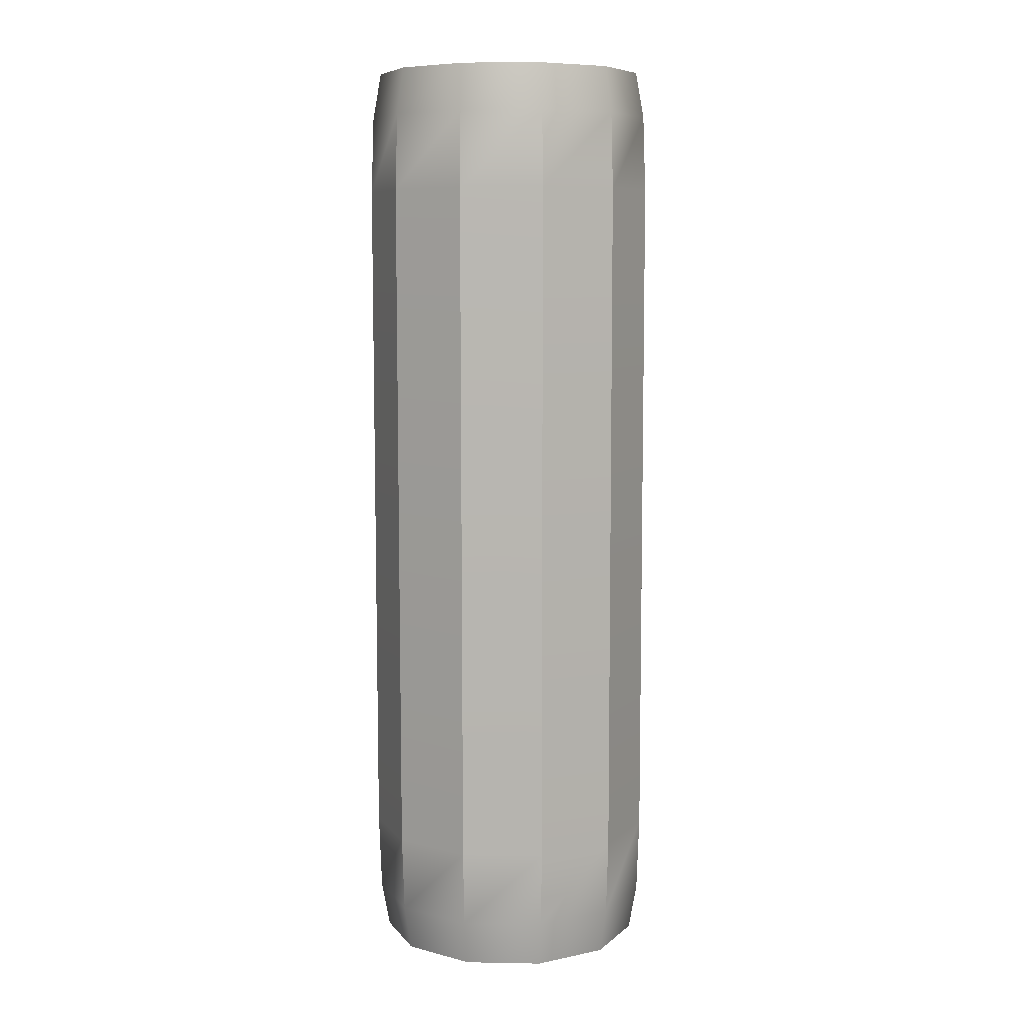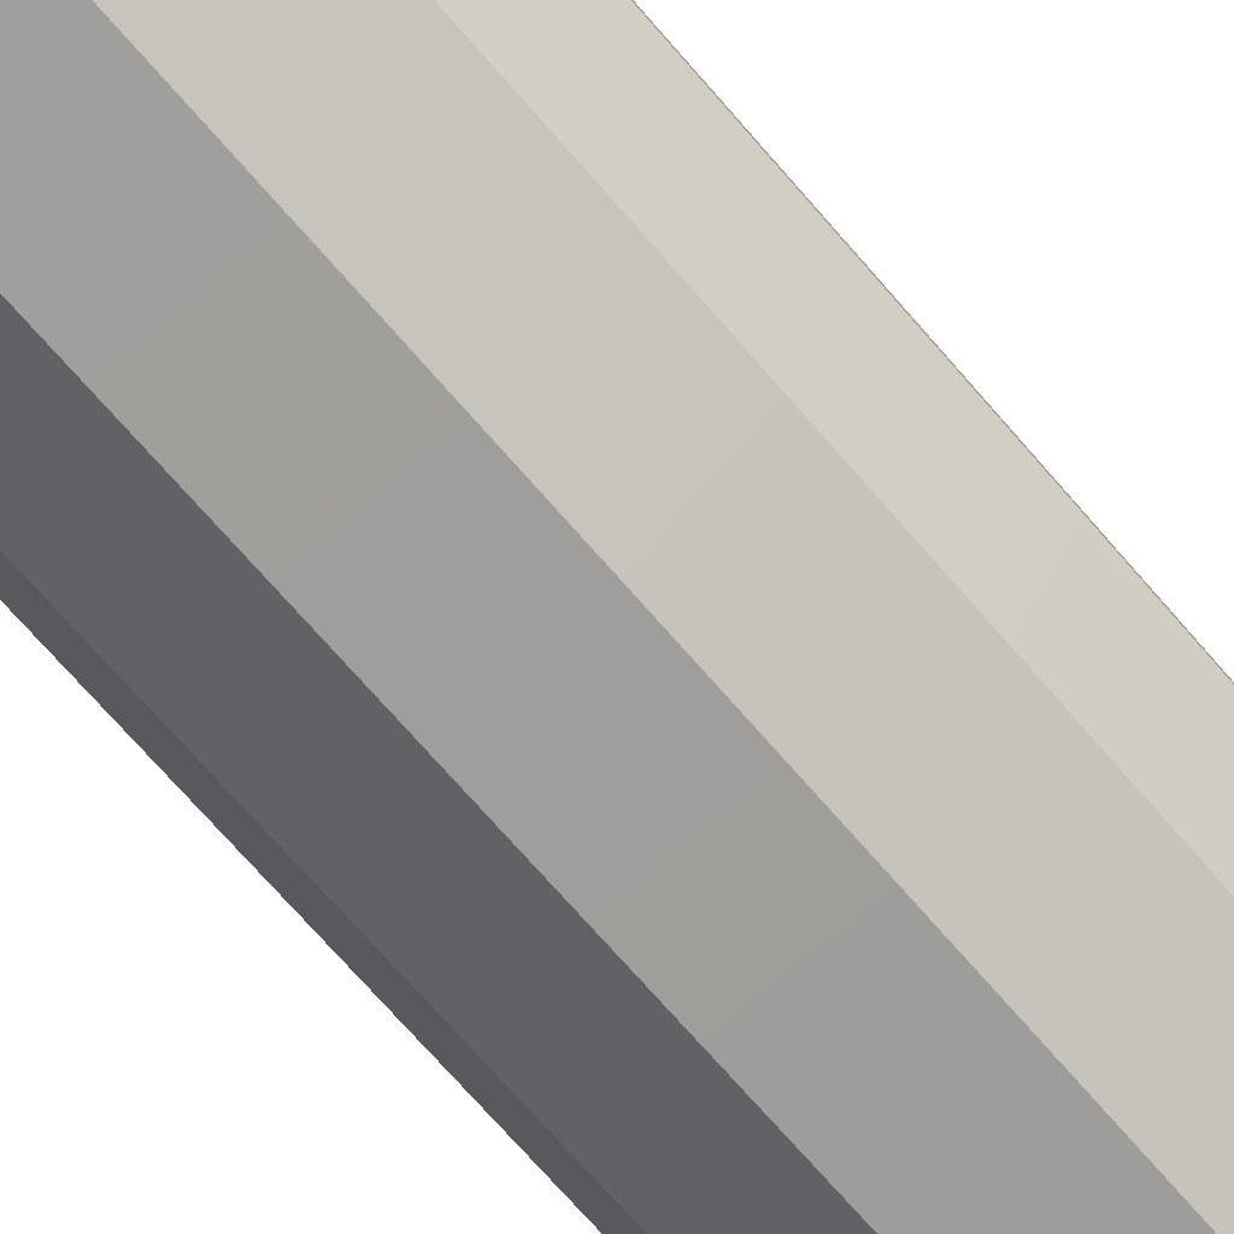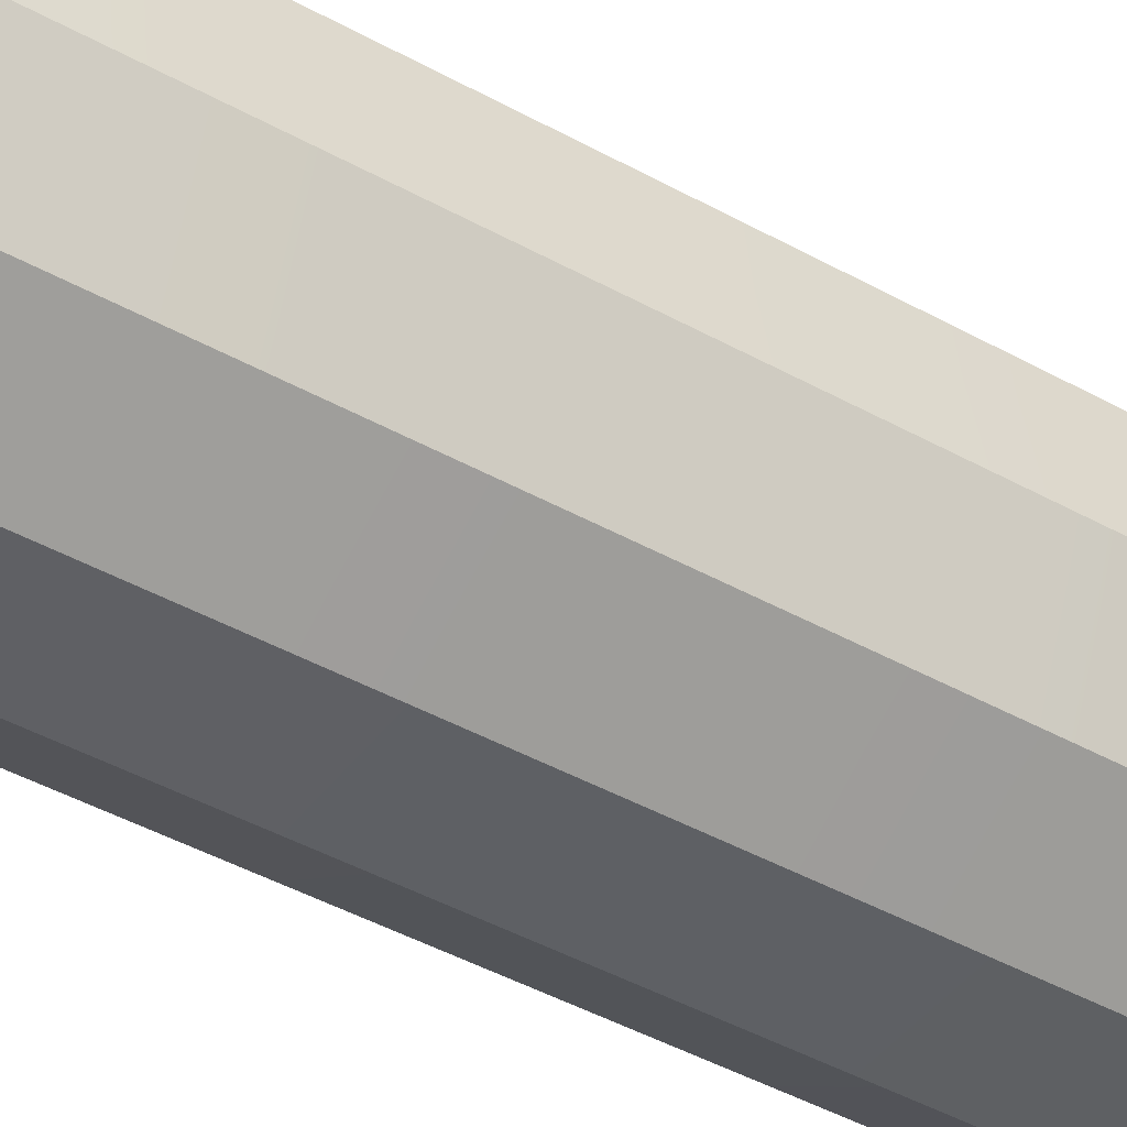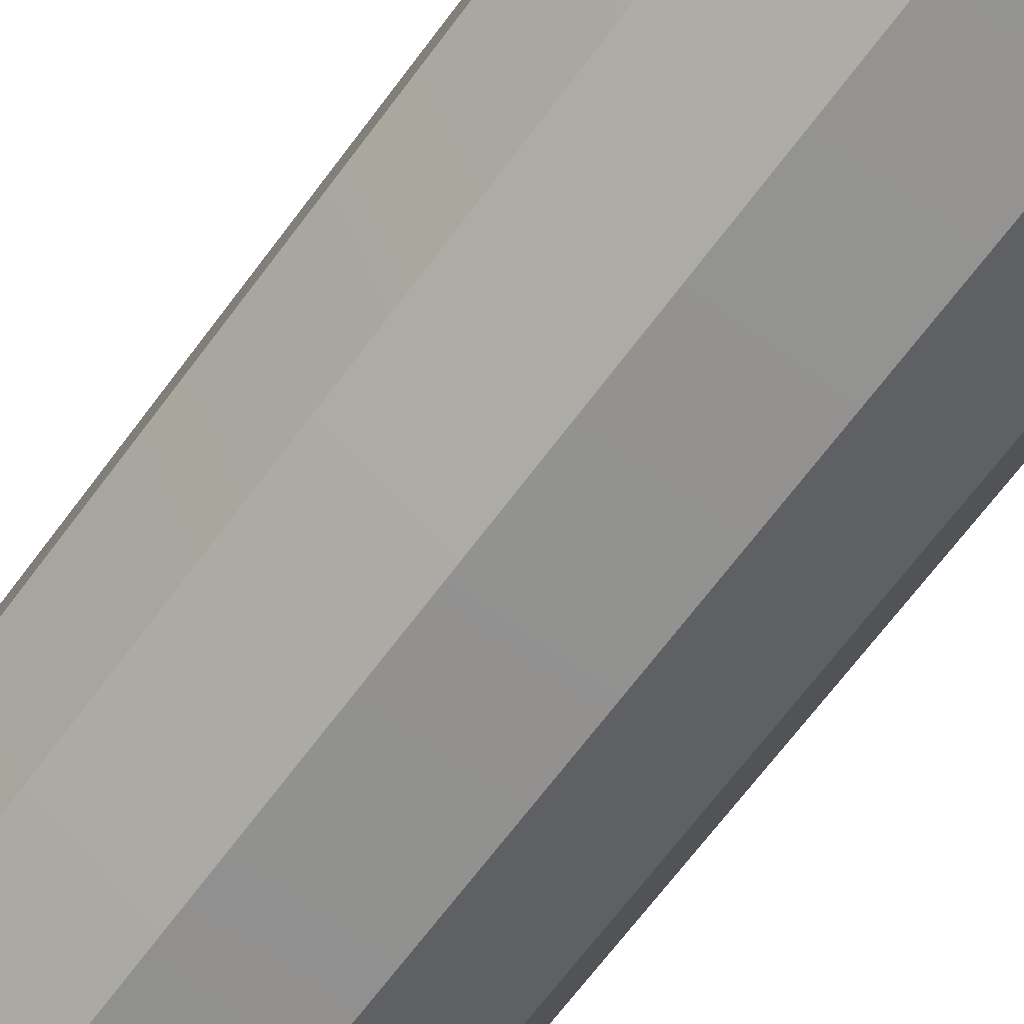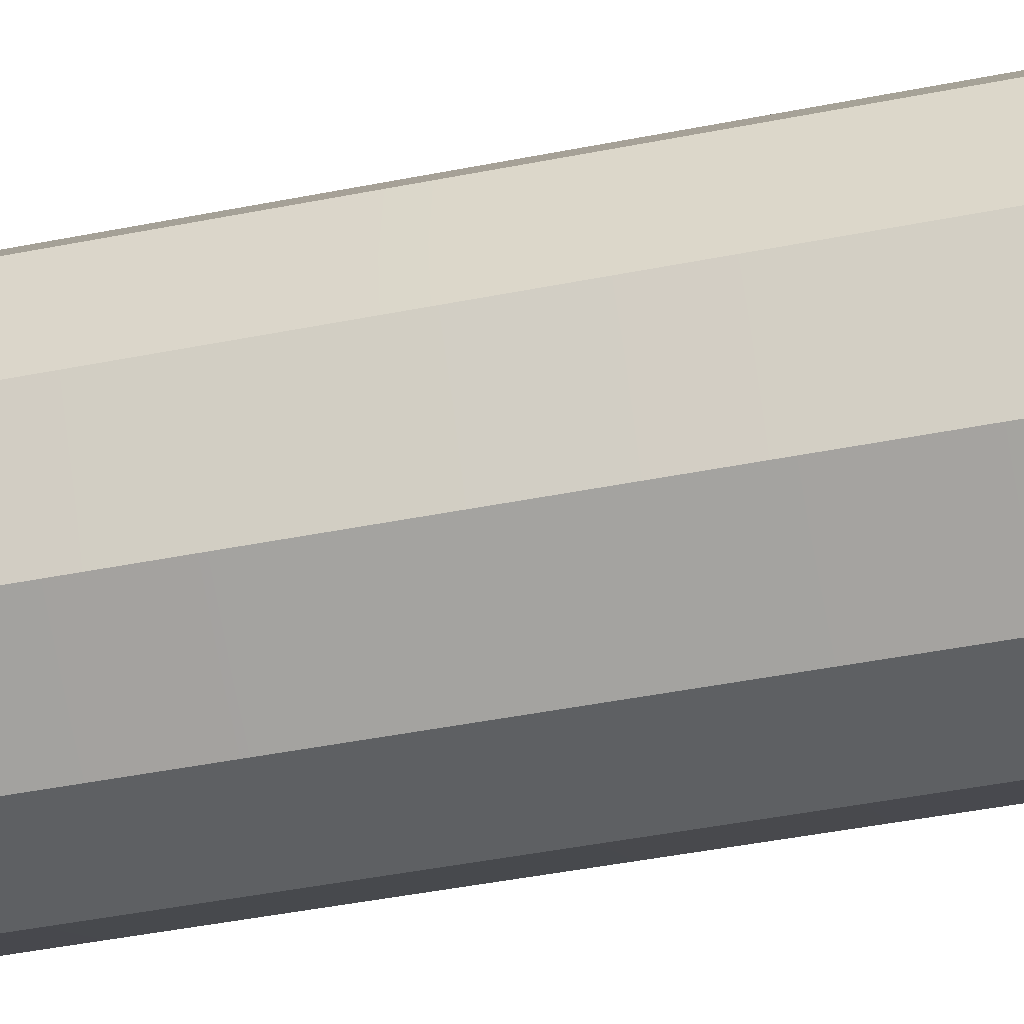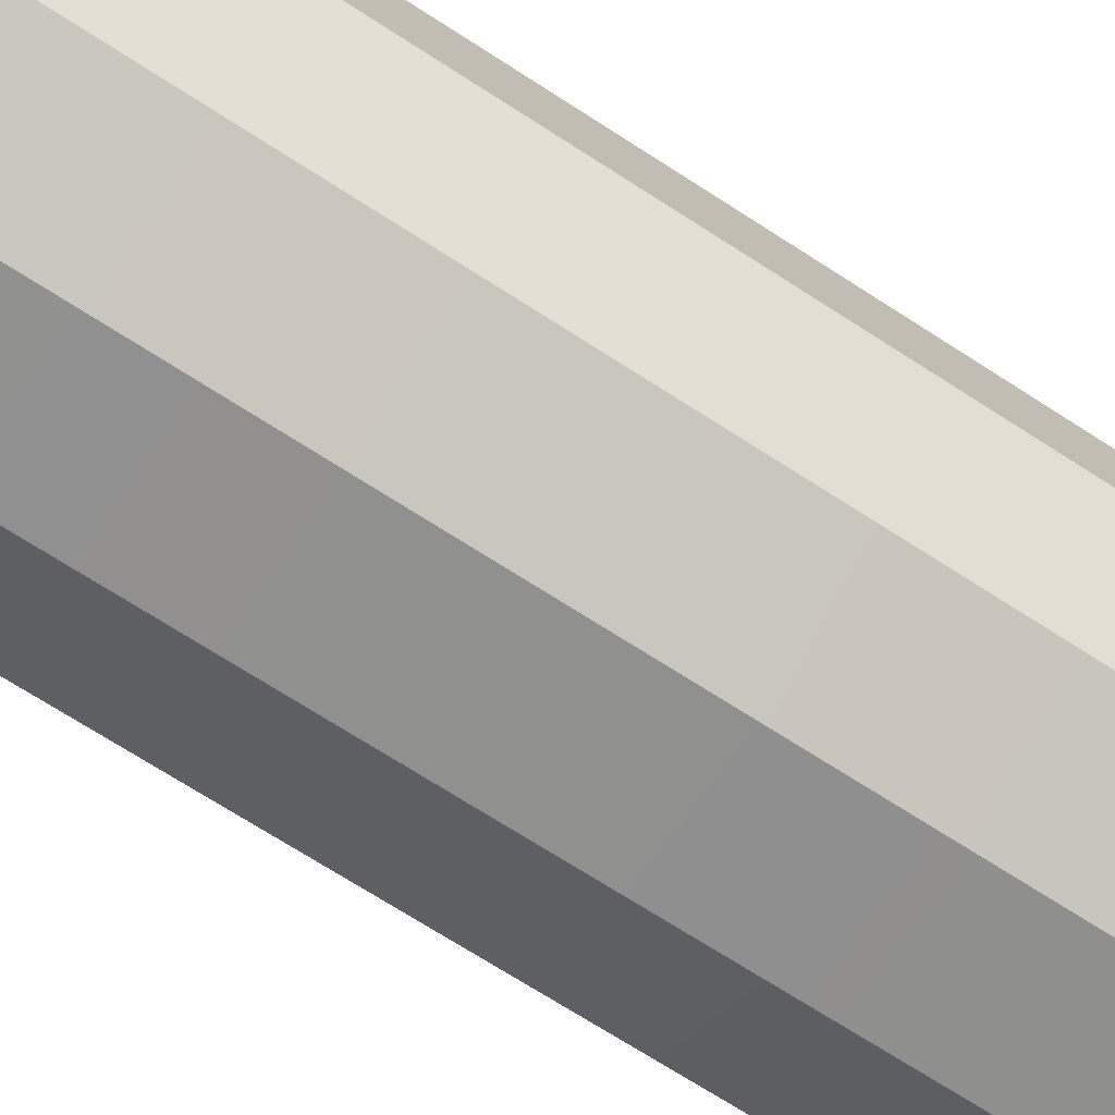
<metadata>
{"format":"obj","ext":"obj","renderer":"f3d","projection":"perspective","resolution":1024,"background":"white","views":[{"elev":8.0,"azim":101.2,"up":"+Z"},{"elev":-70.9,"azim":40.8,"up":"+Y"},{"elev":-43.0,"azim":-123.6,"up":"+Y"},{"elev":-66.1,"azim":143.7,"up":"+Y"},{"elev":-42.4,"azim":-76.4,"up":"+Y"},{"elev":-65.5,"azim":-123.8,"up":"+Y"}]}
</metadata>
<code>
o Cylinder
v -1.5e-05 0.6011 -1.404
v 0.3244 0.5059 -1.409
v 0.5458 0.2503 -1.409
v 0.5939 -0.0843 -1.409
v 0.4534 -0.3918 -1.409
v 0.169 -0.5746 -1.41
v -0.169 -0.5746 -1.41
v -0.4534 -0.3918 -1.409
v -0.5939 -0.0843 -1.409
v -0.5458 0.2503 -1.409
v -0.3244 0.5059 -1.419
v 0 0.5989 1.41
v 0.3244 0.5037 1.41
v 0.5458 0.2481 1.409
v 0.5939 -0.0865 1.409
v 0.4534 -0.394 1.409
v 0.169 -0.5768 1.409
v -0.169 -0.5768 1.409
v -0.4534 -0.394 1.409
v -0.5939 -0.0865 1.409
v -0.5458 0.2481 1.409
v -0.3244 0.5037 1.41
v -1.5e-05 0.001402 -1.798
v 0 -0.001407 1.804
v 0.2703 0.4221 -1.802
v -1.6e-05 0.5014 -1.797
v 0.4548 0.2091 -1.802
v 0.4949 -0.06975 -1.802
v 0.3778 -0.326 -1.802
v 0.1408 -0.4783 -1.803
v -0.1408 -0.4783 -1.803
v -0.3778 -0.326 -1.802
v -0.4949 -0.06975 -1.802
v -0.4548 0.2091 -1.802
v -0.2703 0.4221 -1.811
v -1.5e-05 0.5902 -1.717
v 0.3184 0.4968 -1.722
v -1.6e-05 0.557 -1.904
v 0.3004 0.4689 -1.91
v 0.5357 0.2459 -1.722
v 0.5054 0.2322 -1.91
v 0.5829 -0.08247 -1.722
v 0.5499 -0.07758 -1.91
v 0.445 -0.3843 -1.722
v 0.4198 -0.3623 -1.91
v 0.1659 -0.5637 -1.723
v 0.1565 -0.5316 -1.91
v -0.1659 -0.5637 -1.723
v -0.1565 -0.5316 -1.91
v -0.445 -0.3843 -1.722
v -0.4198 -0.3623 -1.91
v -0.5829 -0.08247 -1.722
v -0.5499 -0.07758 -1.91
v -0.5357 0.2459 -1.722
v -0.5054 0.2322 -1.909
v -0.3184 0.4968 -1.732
v -0.3003 0.4689 -1.919
v 0 0.4986 1.804
v 0.2703 0.4193 1.804
v 0.4548 0.2063 1.804
v 0.4949 -0.07257 1.804
v 0.3778 -0.3288 1.803
v 0.1408 -0.4812 1.803
v -0.1408 -0.4812 1.803
v -0.3778 -0.3288 1.803
v -0.4949 -0.07257 1.804
v -0.4548 0.2063 1.804
v -0.2703 0.4193 1.804
v 0.3184 0.4941 1.723
v 0 0.5875 1.723
v 0.3004 0.4659 1.911
v 0 0.5541 1.911
v 0.5357 0.2432 1.722
v 0.5054 0.2293 1.91
v 0.5829 -0.08516 1.722
v 0.5499 -0.08056 1.91
v 0.445 -0.387 1.722
v 0.4198 -0.3653 1.91
v 0.1659 -0.5664 1.722
v 0.1565 -0.5345 1.91
v -0.1659 -0.5664 1.722
v -0.1565 -0.5345 1.91
v -0.445 -0.387 1.722
v -0.4198 -0.3653 1.91
v -0.5829 -0.08516 1.722
v -0.5499 -0.08056 1.91
v -0.5357 0.2432 1.722
v -0.5054 0.2293 1.91
v -0.3184 0.4941 1.723
v -0.3004 0.4659 1.911
f 1 12 13 2
f 2 13 14 3
f 3 14 15 4
f 4 15 16 5
f 5 16 17 6
f 6 17 18 7
f 7 18 19 8
f 8 19 20 9
f 9 20 21 10
f 10 21 22 11
f 11 22 12 1
f 26 25 23
f 25 27 23
f 27 28 23
f 28 29 23
f 29 30 23
f 30 31 23
f 31 32 23
f 32 33 23
f 33 34 23
f 34 35 23
f 35 26 23
f 59 58 24
f 60 59 24
f 61 60 24
f 62 61 24
f 63 62 24
f 64 63 24
f 65 64 24
f 66 65 24
f 67 66 24
f 68 67 24
f 58 68 24
f 1 2 37 36
f 36 37 39 38
f 38 39 25 26
f 2 3 40 37
f 37 40 41 39
f 39 41 27 25
f 3 4 42 40
f 40 42 43 41
f 41 43 28 27
f 4 5 44 42
f 42 44 45 43
f 43 45 29 28
f 5 6 46 44
f 44 46 47 45
f 45 47 30 29
f 6 7 48 46
f 46 48 49 47
f 47 49 31 30
f 7 8 50 48
f 48 50 51 49
f 49 51 32 31
f 8 9 52 50
f 50 52 53 51
f 51 53 33 32
f 9 10 54 52
f 52 54 55 53
f 53 55 34 33
f 10 11 56 54
f 54 56 57 55
f 55 57 35 34
f 11 1 36 56
f 56 36 38 57
f 57 38 26 35
f 13 12 70 69
f 69 70 72 71
f 71 72 58 59
f 14 13 69 73
f 73 69 71 74
f 74 71 59 60
f 15 14 73 75
f 75 73 74 76
f 76 74 60 61
f 16 15 75 77
f 77 75 76 78
f 78 76 61 62
f 17 16 77 79
f 79 77 78 80
f 80 78 62 63
f 18 17 79 81
f 81 79 80 82
f 82 80 63 64
f 19 18 81 83
f 83 81 82 84
f 84 82 64 65
f 20 19 83 85
f 85 83 84 86
f 86 84 65 66
f 21 20 85 87
f 87 85 86 88
f 88 86 66 67
f 22 21 87 89
f 89 87 88 90
f 90 88 67 68
f 12 22 89 70
f 70 89 90 72
f 72 90 68 58

</code>
